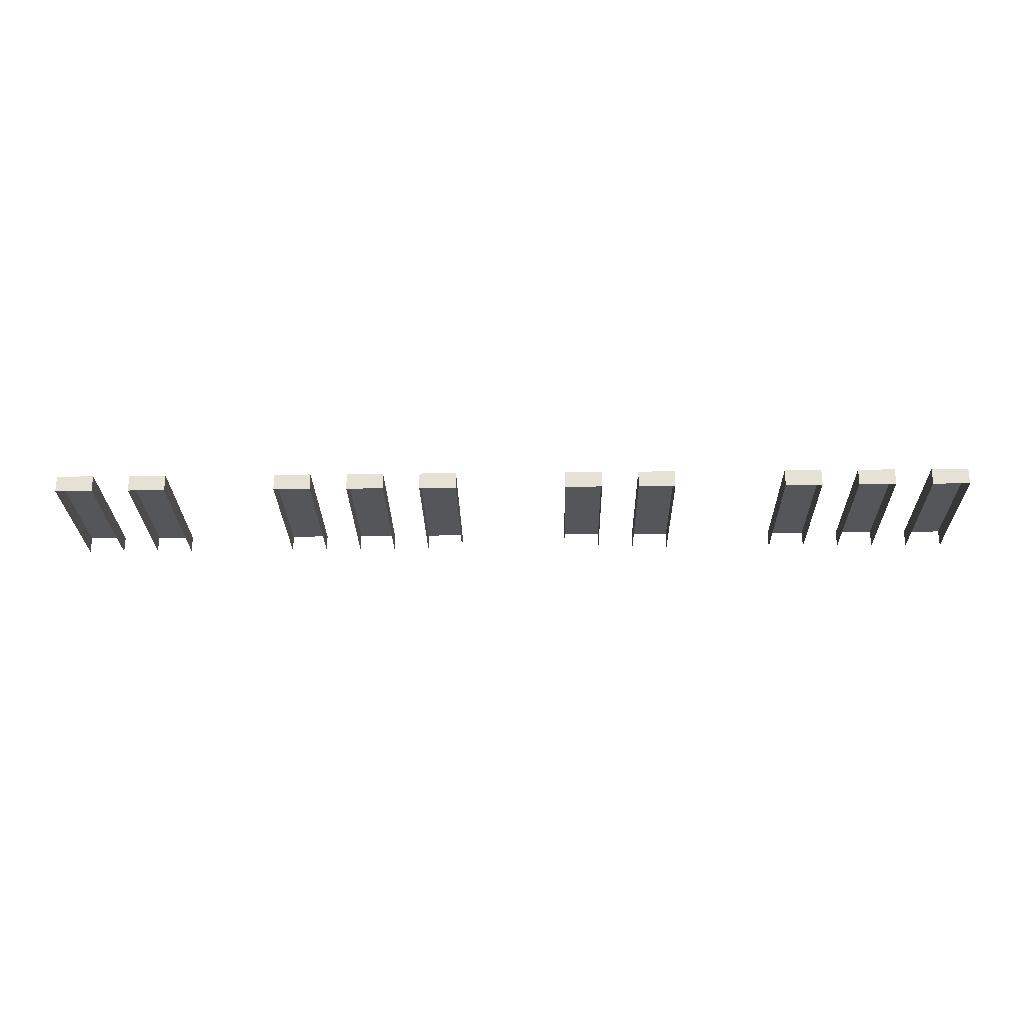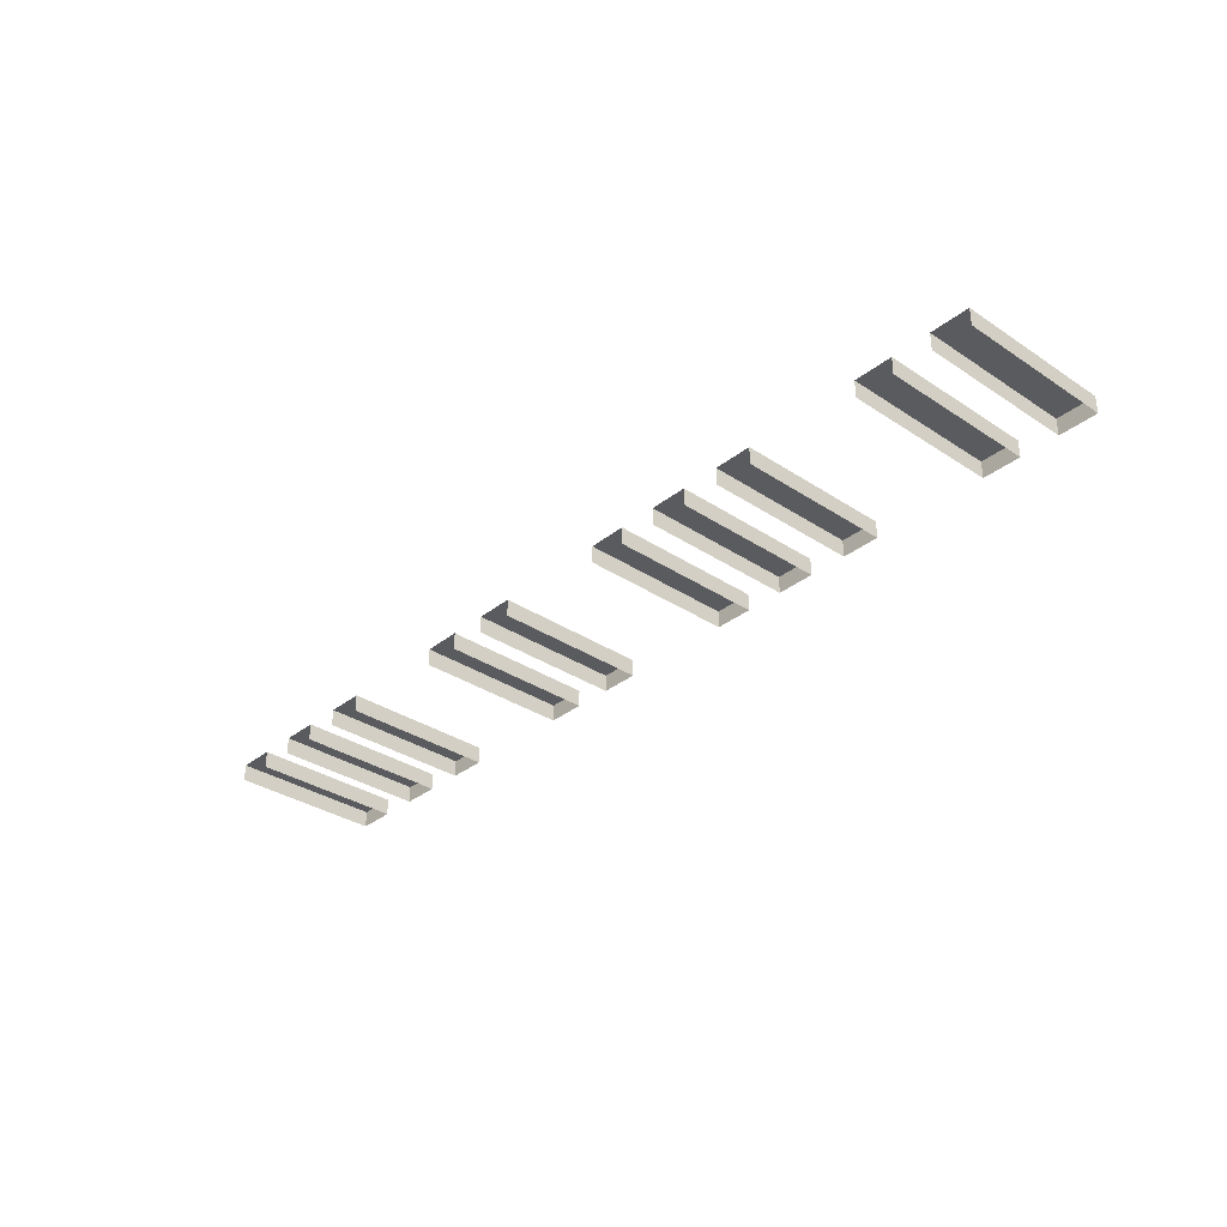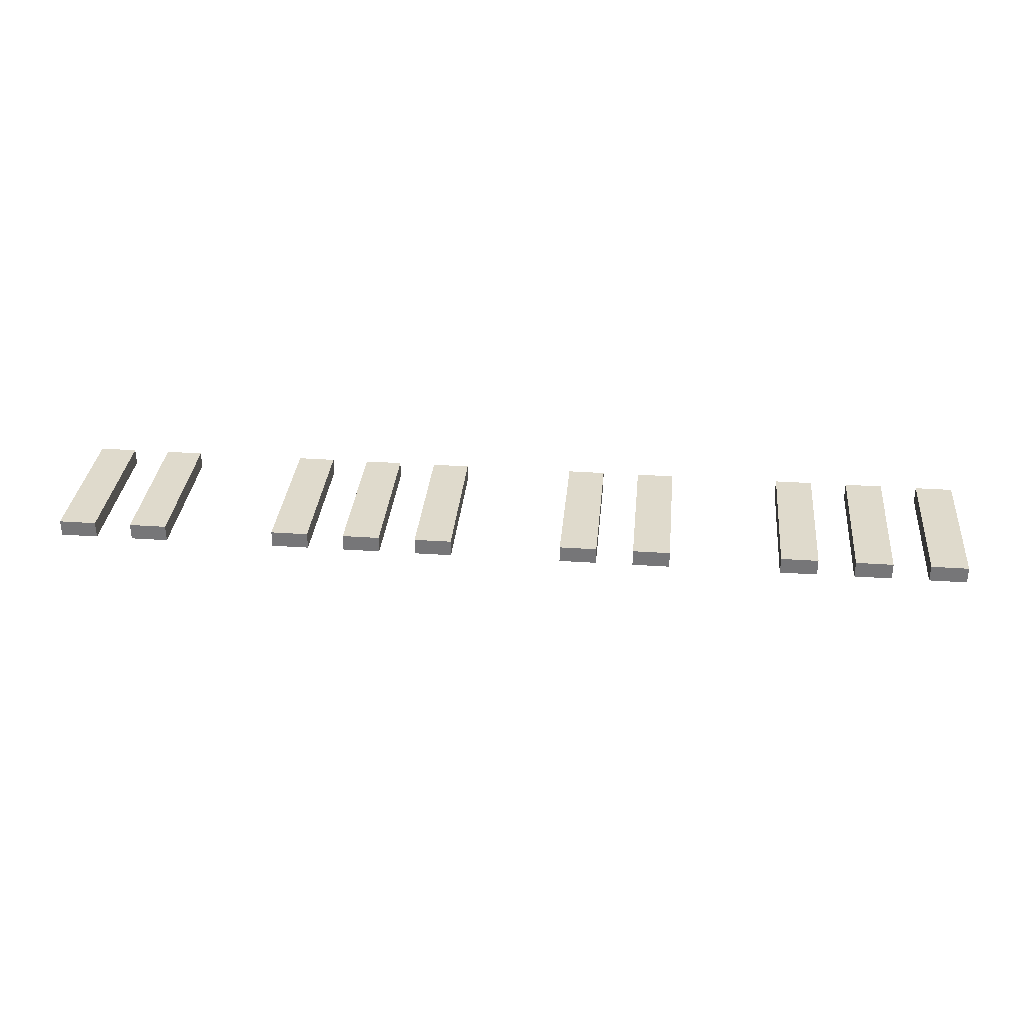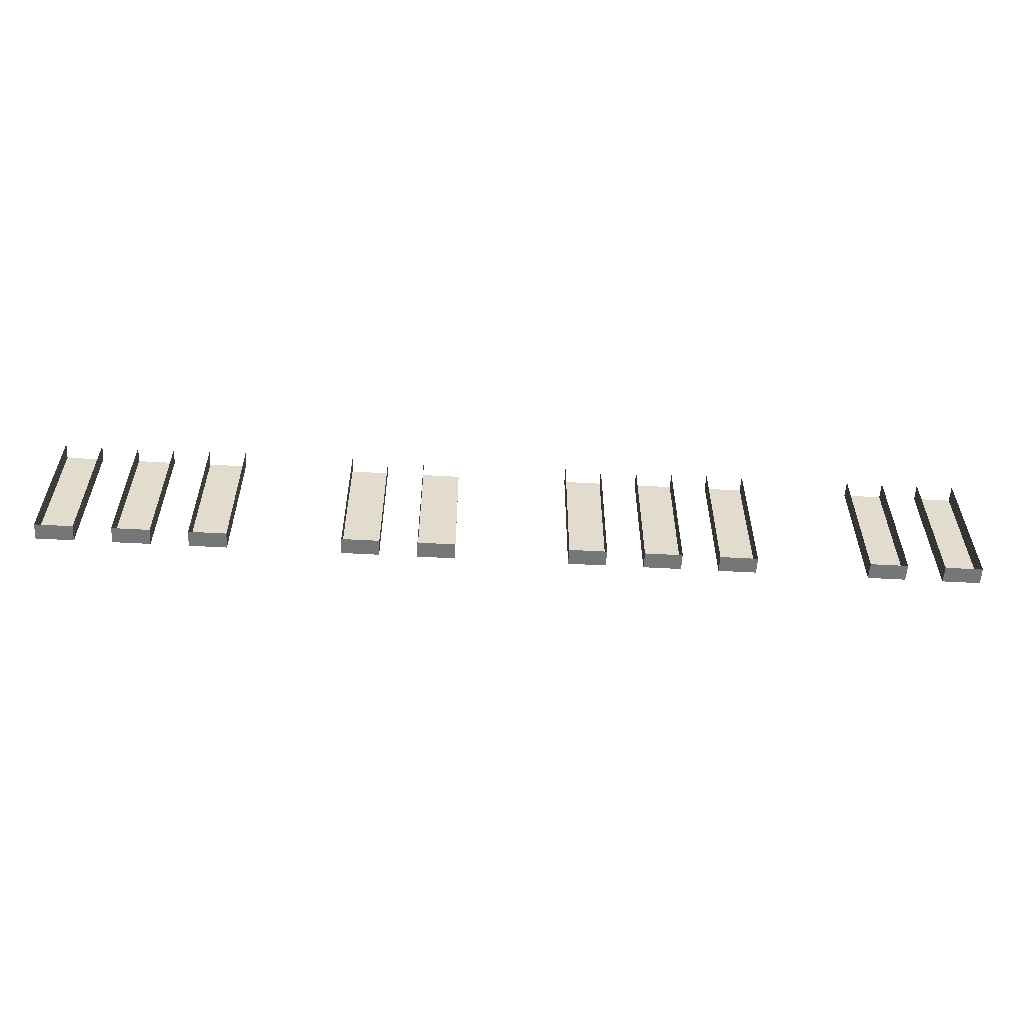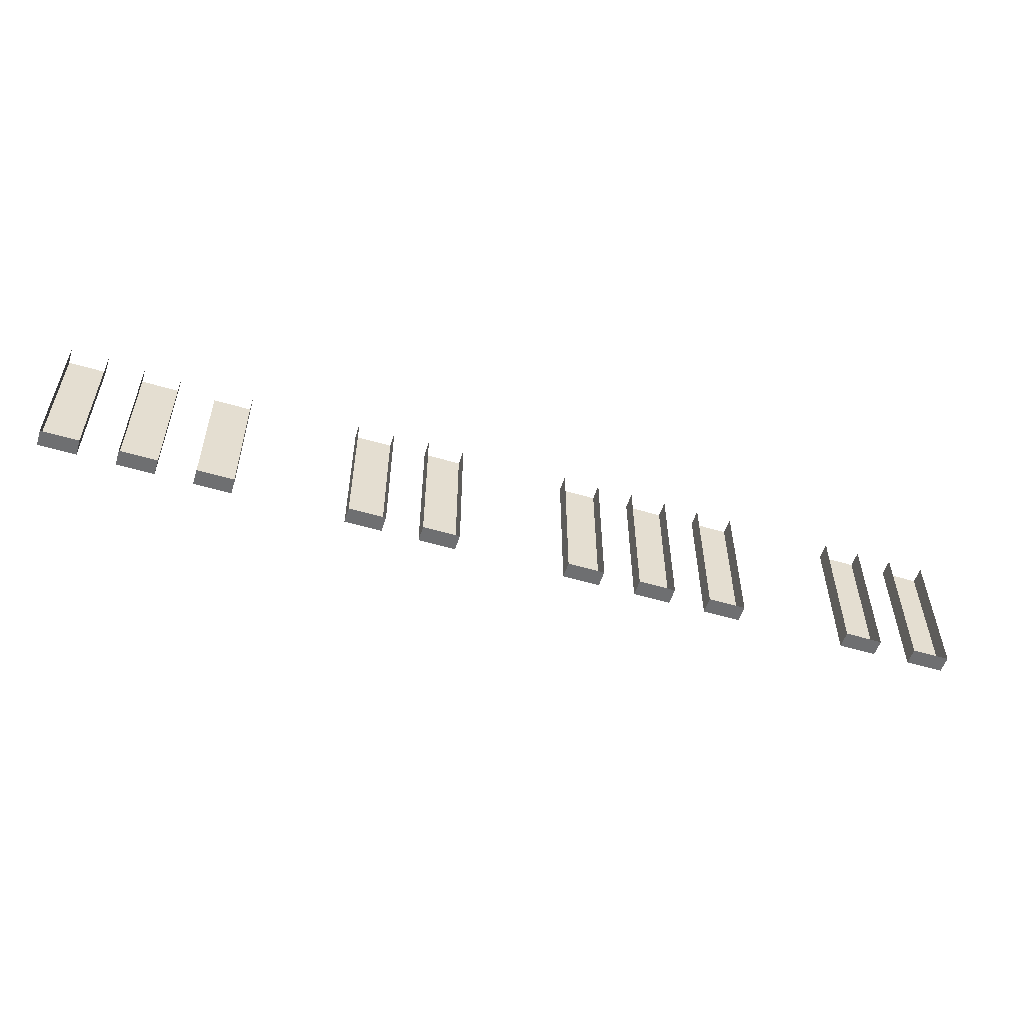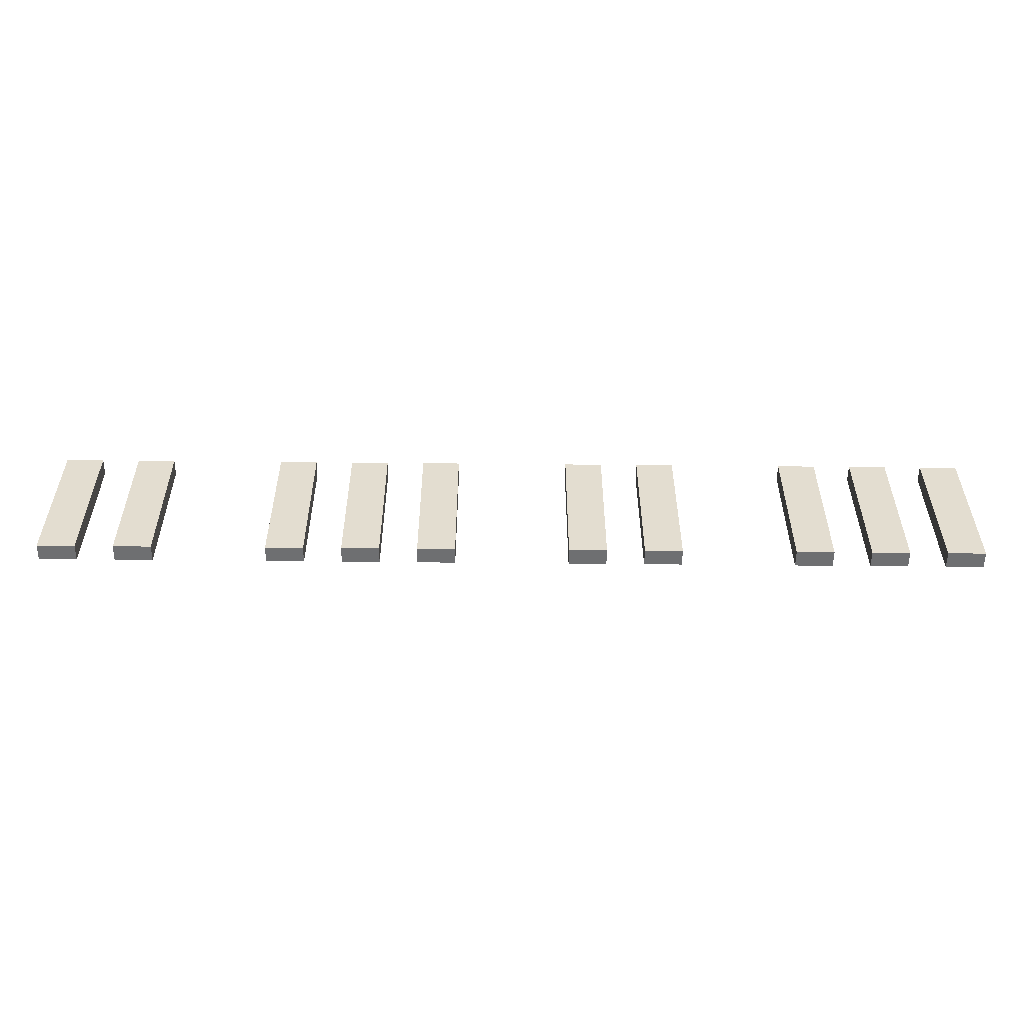
<metadata>
{"format":"obj","ext":"obj","renderer":"f3d","projection":"perspective","resolution":1024,"background":"white","views":[{"elev":-25.7,"azim":1.1,"up":"+Z"},{"elev":-33.0,"azim":-132.4,"up":"+Z"},{"elev":32.4,"azim":5.4,"up":"+Z"},{"elev":-56.7,"azim":176.7,"up":"+Y"},{"elev":-54.5,"azim":162.6,"up":"+Y"},{"elev":-54.6,"azim":-0.6,"up":"+Y"}]}
</metadata>
<code>
v -0.1134 0.107 0.05829
v -0.1294 0.04249 0.0512
v -0.1134 0.107 0.0512
v -0.1294 0.107 0.0512
v -0.1214 0.04249 0.0512
v -0.1134 0.04249 0.0512
v -0.1294 0.107 0.05829
v -0.09746 0.04249 0.0512
v -0.09746 0.107 0.0512
v -0.1772 0.107 0.0512
v -0.1772 0.04249 0.0512
v -0.08949 0.04249 0.0512
v -0.08151 0.107 0.05829
v -0.09746 0.107 0.05829
v -0.08151 0.107 0.0512
v -0.1772 0.107 0.05829
v -0.1852 0.04249 0.0512
v -0.08151 0.04249 0.0512
v -0.1932 0.107 0.0512
v -0.06556 0.04249 0.0512
v -0.06556 0.107 0.0512
v -0.1932 0.107 0.05829
v -0.1932 0.04249 0.0512
v -0.05758 0.04249 0.0512
v -0.2091 0.107 0.0512
v -0.2091 0.04249 0.0512
v -0.0496 0.107 0.05829
v -0.2171 0.04249 0.0512
v -0.0496 0.04249 0.0512
v -0.06556 0.107 0.05829
v -0.0496 0.107 0.0512
v -0.2091 0.107 0.05829
v -0.2251 0.04249 0.0512
v -0.2251 0.107 0.0512
v -0.2251 0.107 0.05829
v 0.006237 0.04249 0.0512
v -0.00174 0.04249 0.0512
v 0.01421 0.04249 0.0512
v -0.00174 0.107 0.0512
v 0.03814 0.04249 0.0512
v 0.03017 0.04249 0.0512
v 0.01421 0.107 0.05829
v 0.04612 0.04249 0.0512
v 0.01421 0.107 0.0512
v -0.00174 0.107 0.05829
v 0.03017 0.107 0.0512
v 0.04612 0.107 0.0512
v 0.102 0.04249 0.0512
v 0.09398 0.04249 0.0512
v 0.1099 0.04249 0.0512
v 0.09398 0.107 0.0512
v 0.04612 0.107 0.05829
v 0.03017 0.107 0.05829
v 0.1339 0.04249 0.0512
v 0.1259 0.04249 0.0512
v 0.1418 0.04249 0.0512
v 0.1099 0.107 0.0512
v 0.1099 0.107 0.05829
v 0.1658 0.04249 0.0512
v 0.1578 0.04249 0.0512
v 0.1259 0.107 0.0512
v 0.09398 0.107 0.05829
v 0.1738 0.04249 0.0512
v 0.1418 0.107 0.0512
v 0.1578 0.107 0.0512
v 0.1738 0.107 0.0512
v 0.1418 0.107 0.05829
v 0.1259 0.107 0.05829
v 0.1738 0.107 0.05829
v 0.1578 0.107 0.05829
v -0.1294 0.04249 0.05829
v -0.1134 0.04249 0.05829
v -0.1214 0.04249 0.05829
v -0.09746 0.04249 0.05829
v -0.08949 0.04249 0.05829
v -0.08151 0.04249 0.05829
v -0.1772 0.04249 0.05829
v -0.1932 0.04249 0.05829
v -0.1852 0.04249 0.05829
v -0.05758 0.04249 0.05829
v -0.06556 0.04249 0.05829
v -0.0496 0.04249 0.05829
v -0.2091 0.04249 0.05829
v -0.2171 0.04249 0.05829
v -0.2251 0.04249 0.05829
v -0.00174 0.04249 0.05829
v 0.006237 0.04249 0.05829
v 0.01421 0.04249 0.05829
v 0.03814 0.04249 0.05829
v 0.04612 0.04249 0.05829
v 0.03017 0.04249 0.05829
v 0.09398 0.04249 0.05829
v 0.102 0.04249 0.05829
v 0.1099 0.04249 0.05829
v 0.1339 0.04249 0.05829
v 0.1418 0.04249 0.05829
v 0.1259 0.04249 0.05829
v 0.1658 0.04249 0.05829
v 0.1738 0.04249 0.05829
v 0.1578 0.04249 0.05829
f 3 1 6
f 2 71 4
f 7 4 71
f 7 71 1
f 72 6 1
f 2 5 71
f 5 6 73
f 72 1 71
f 72 73 6
f 73 71 5
f 8 74 9
f 73 72 71
f 14 9 74
f 74 8 75
f 12 75 8
f 10 16 11
f 14 74 13
f 75 76 74
f 75 12 76
f 15 13 18
f 77 11 16
f 11 77 17
f 76 13 74
f 18 76 12
f 76 18 13
f 77 16 78
f 79 17 77
f 22 19 78
f 22 78 16
f 79 77 78
f 17 79 23
f 24 80 20
f 20 81 21
f 23 78 19
f 78 23 79
f 81 20 80
f 80 24 82
f 30 21 81
f 26 83 28
f 25 32 26
f 29 82 24
f 80 82 81
f 30 81 27
f 31 27 29
f 84 28 83
f 83 26 32
f 28 84 33
f 82 29 27
f 82 27 81
f 84 83 85
f 83 32 85
f 33 85 34
f 85 33 84
f 35 34 85
f 35 85 32
f 37 36 86
f 36 38 87
f 37 86 39
f 87 86 36
f 88 87 38
f 45 39 86
f 40 89 41
f 43 90 40
f 87 88 86
f 44 42 38
f 88 38 42
f 45 86 42
f 91 41 89
f 89 40 90
f 90 43 52
f 88 42 86
f 41 91 46
f 89 90 91
f 47 52 43
f 90 52 91
f 53 46 91
f 53 91 52
f 49 48 92
f 48 50 93
f 49 92 51
f 93 92 48
f 94 93 50
f 62 51 92
f 54 95 55
f 56 96 54
f 93 94 92
f 57 58 50
f 94 50 58
f 62 92 58
f 97 55 95
f 95 54 96
f 96 56 67
f 94 58 92
f 55 97 61
f 59 98 60
f 63 99 59
f 95 96 97
f 64 67 56
f 96 67 97
f 68 61 97
f 100 60 98
f 98 59 99
f 99 63 69
f 60 100 65
f 68 97 67
f 98 99 100
f 66 69 63
f 99 69 100
f 70 65 100
f 70 100 69

</code>
